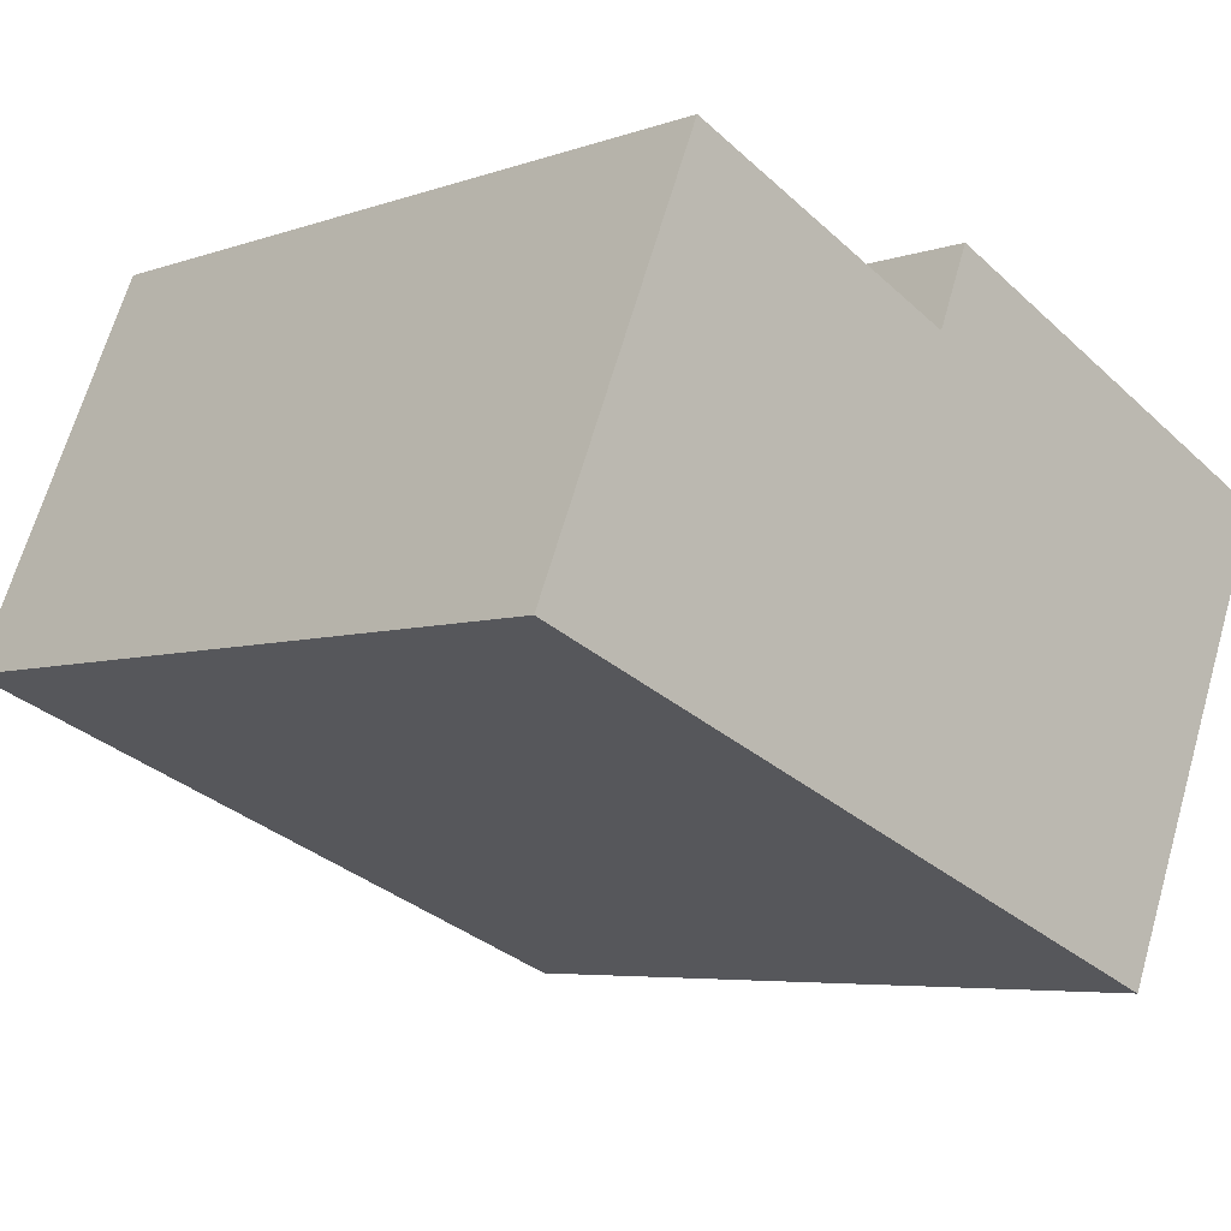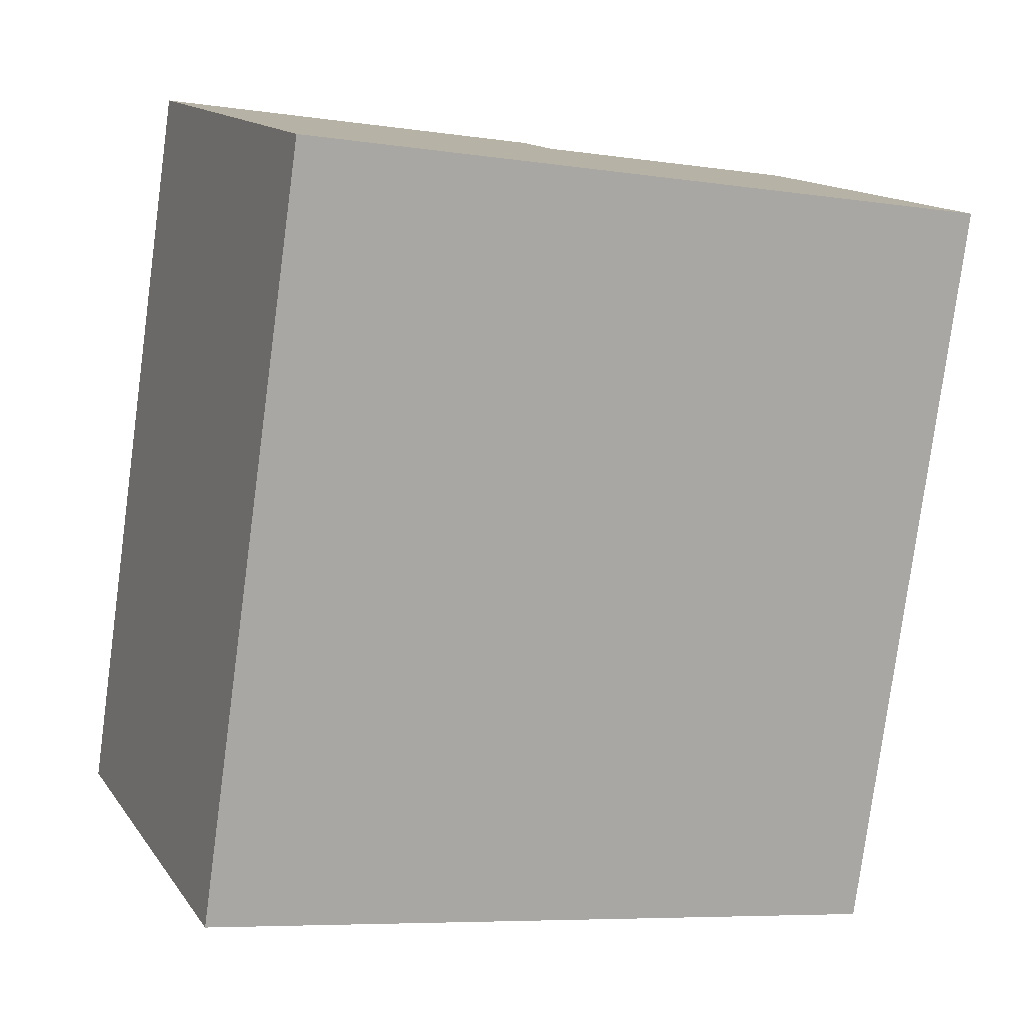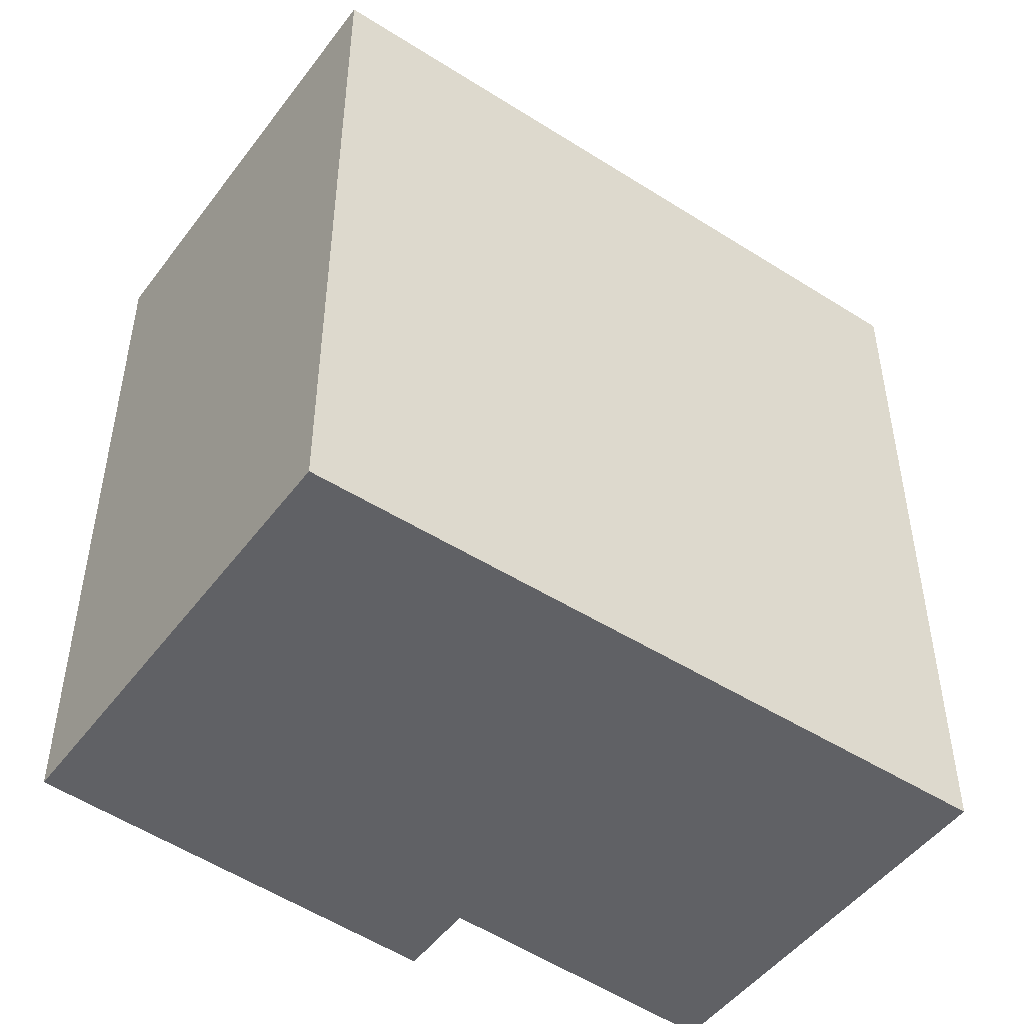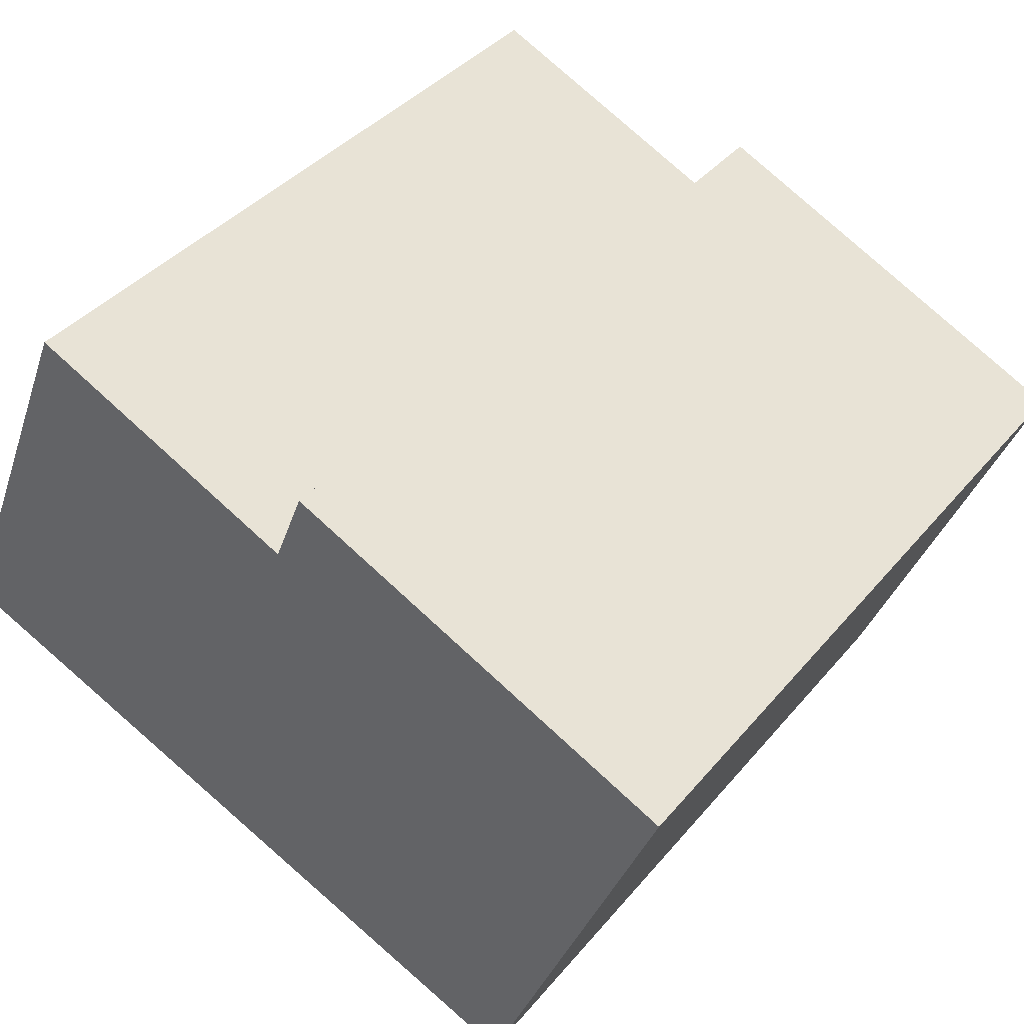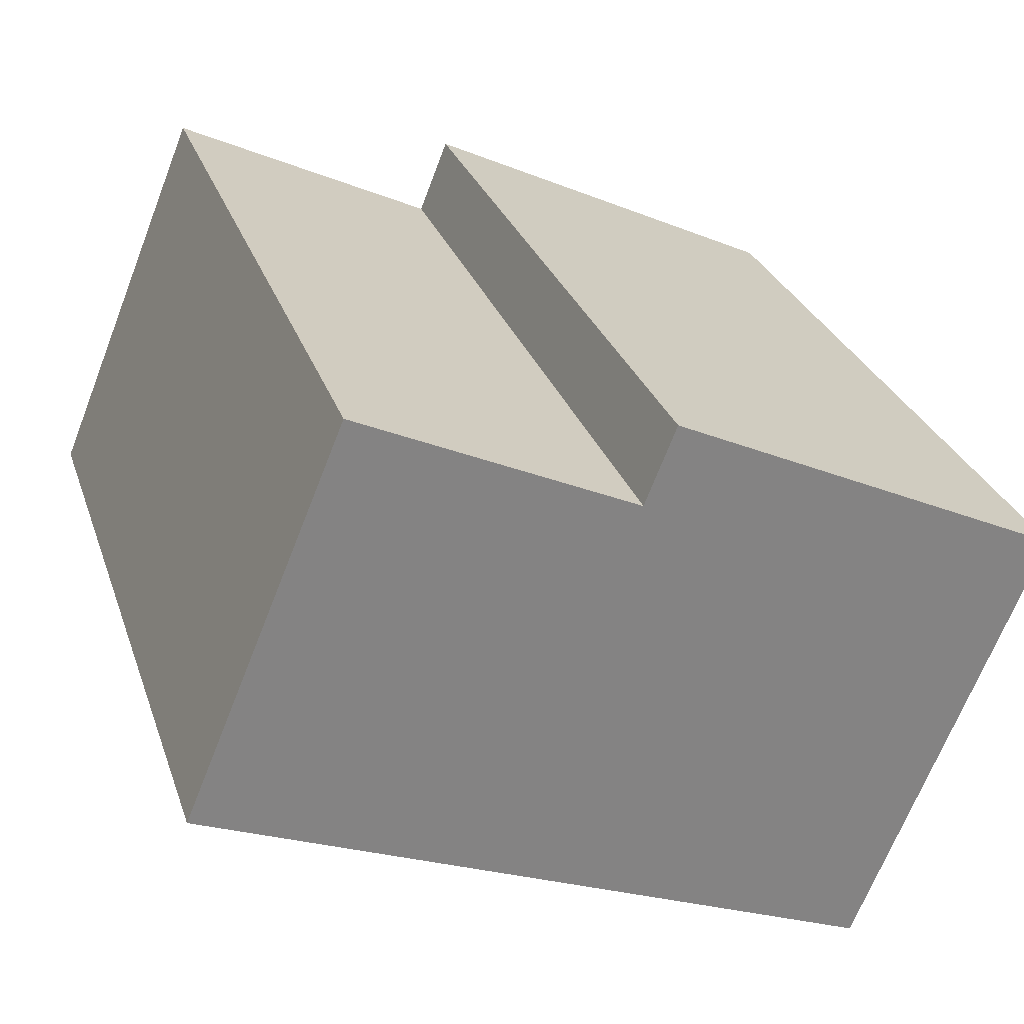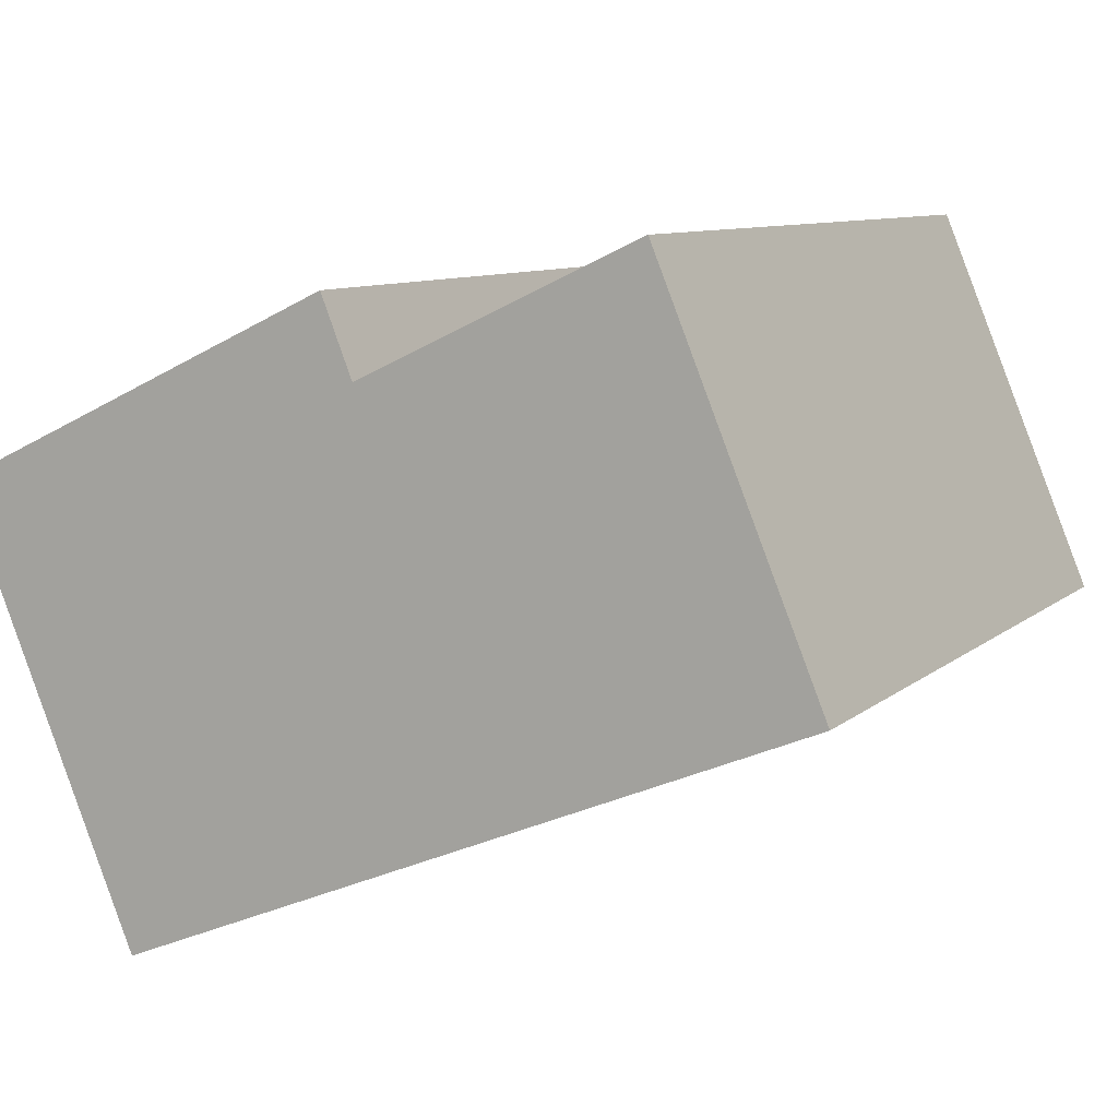
<metadata>
{"format":"obj","ext":"obj","renderer":"f3d","projection":"perspective","resolution":1024,"background":"white","views":[{"elev":-5.4,"azim":-42.4,"up":"+Z"},{"elev":-79.3,"azim":172.4,"up":"+Z"},{"elev":-48.9,"azim":167.2,"up":"+Y"},{"elev":38.8,"azim":35.2,"up":"+Z"},{"elev":28.6,"azim":-17.1,"up":"+Z"},{"elev":8.9,"azim":-153.8,"up":"+Z"}]}
</metadata>
<code>
v  1.914 2.171 -0.79
v  1.314 2.171 0.95
v  2.418 2.171 0.43
v  1.227 2.171 0.732
v  0 2.171 1.329e-16
v  0.452 2.171 1.094
v  1.314 -5.817e-17 0.95
v  2.418 -2.633e-17 0.43
v  0.452 -6.699e-17 1.094
v  1.227 -4.482e-17 0.732
v  1.914 4.837e-17 -0.79
v  0 0 0
g defaultobject
f 1 2 3
f 2 1 4
f 4 1 5
f 4 5 6
f 7 3 2
f 3 7 8
f 9 4 6
f 4 9 10
f 8 1 3
f 1 8 11
f 11 5 1
f 5 11 12
f 12 6 5
f 6 12 9
f 10 2 4
f 2 10 7
f 7 11 8
f 11 7 10
f 11 10 12
f 12 10 9

</code>
